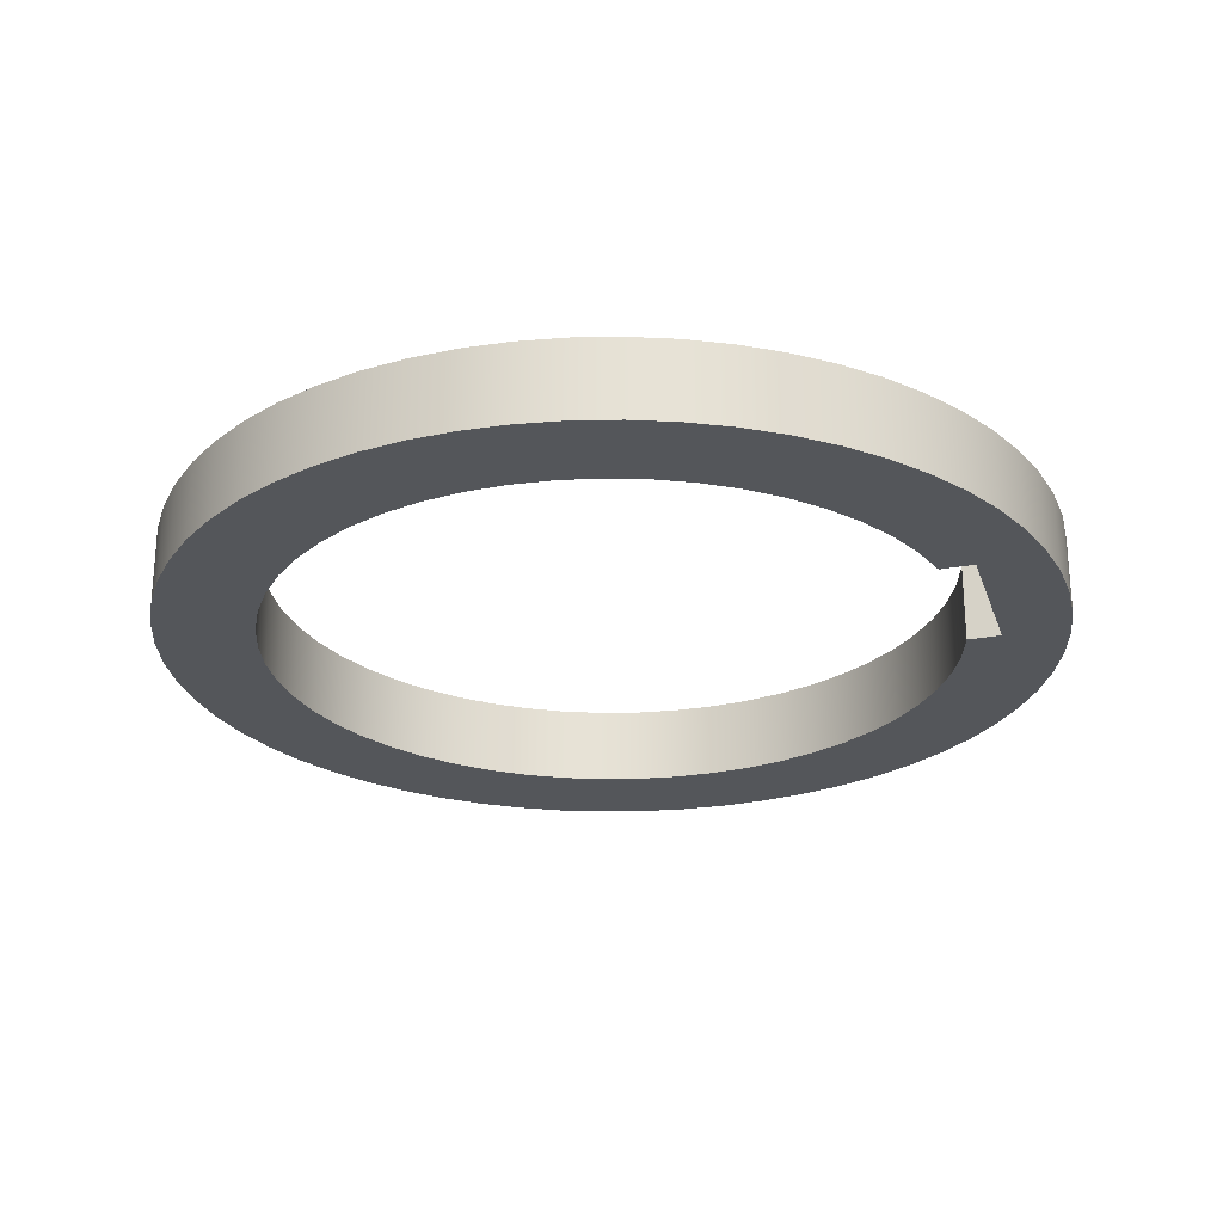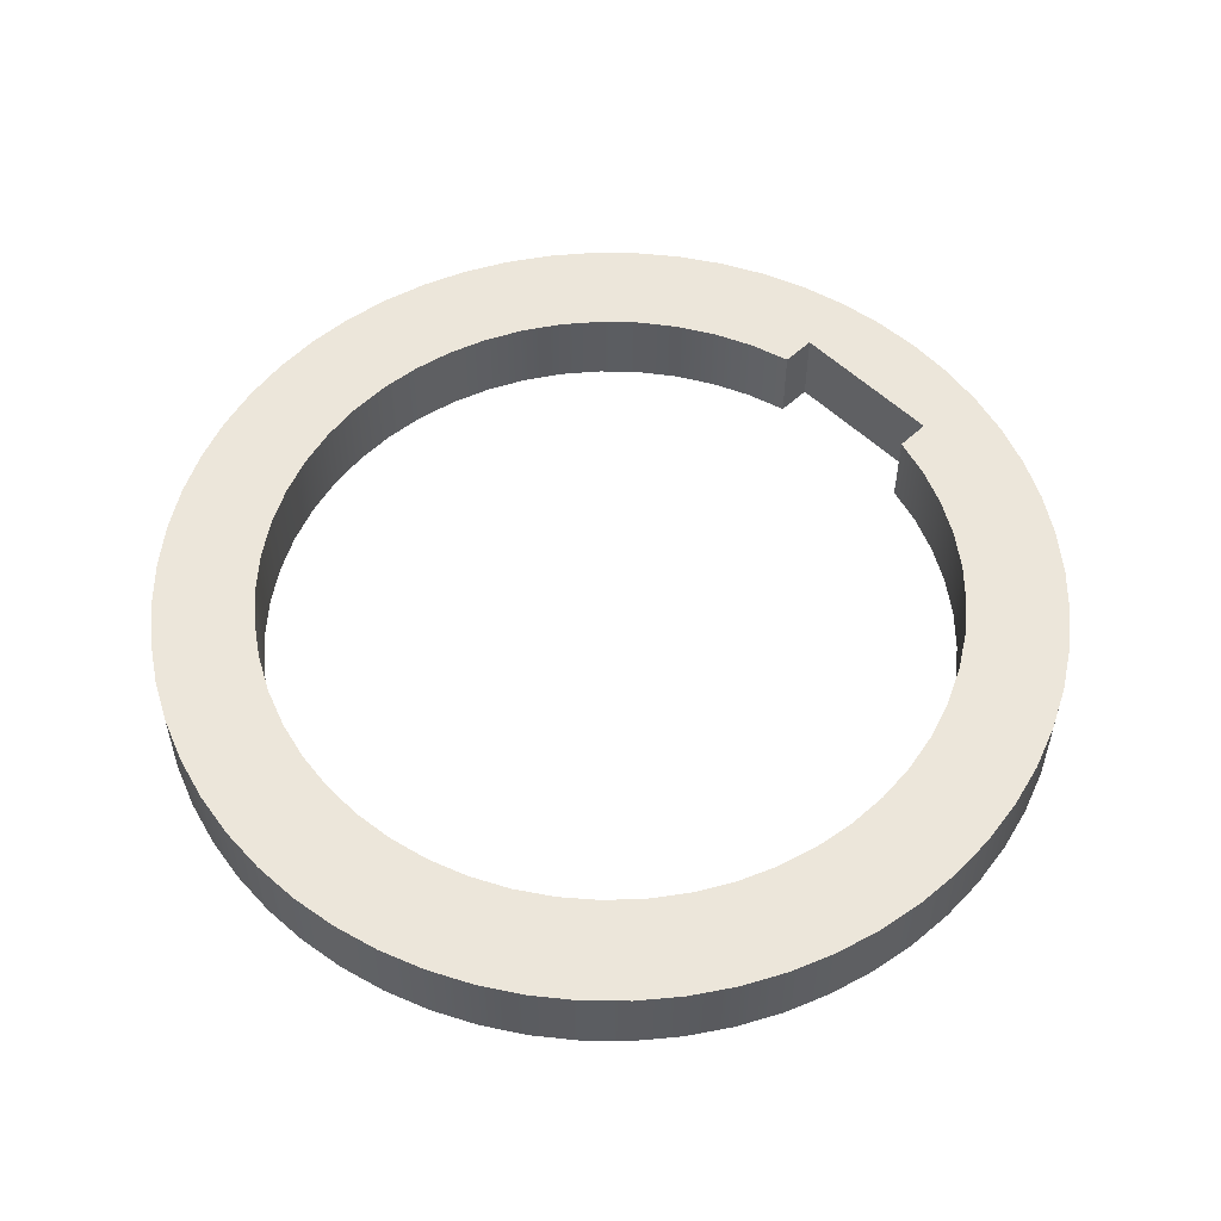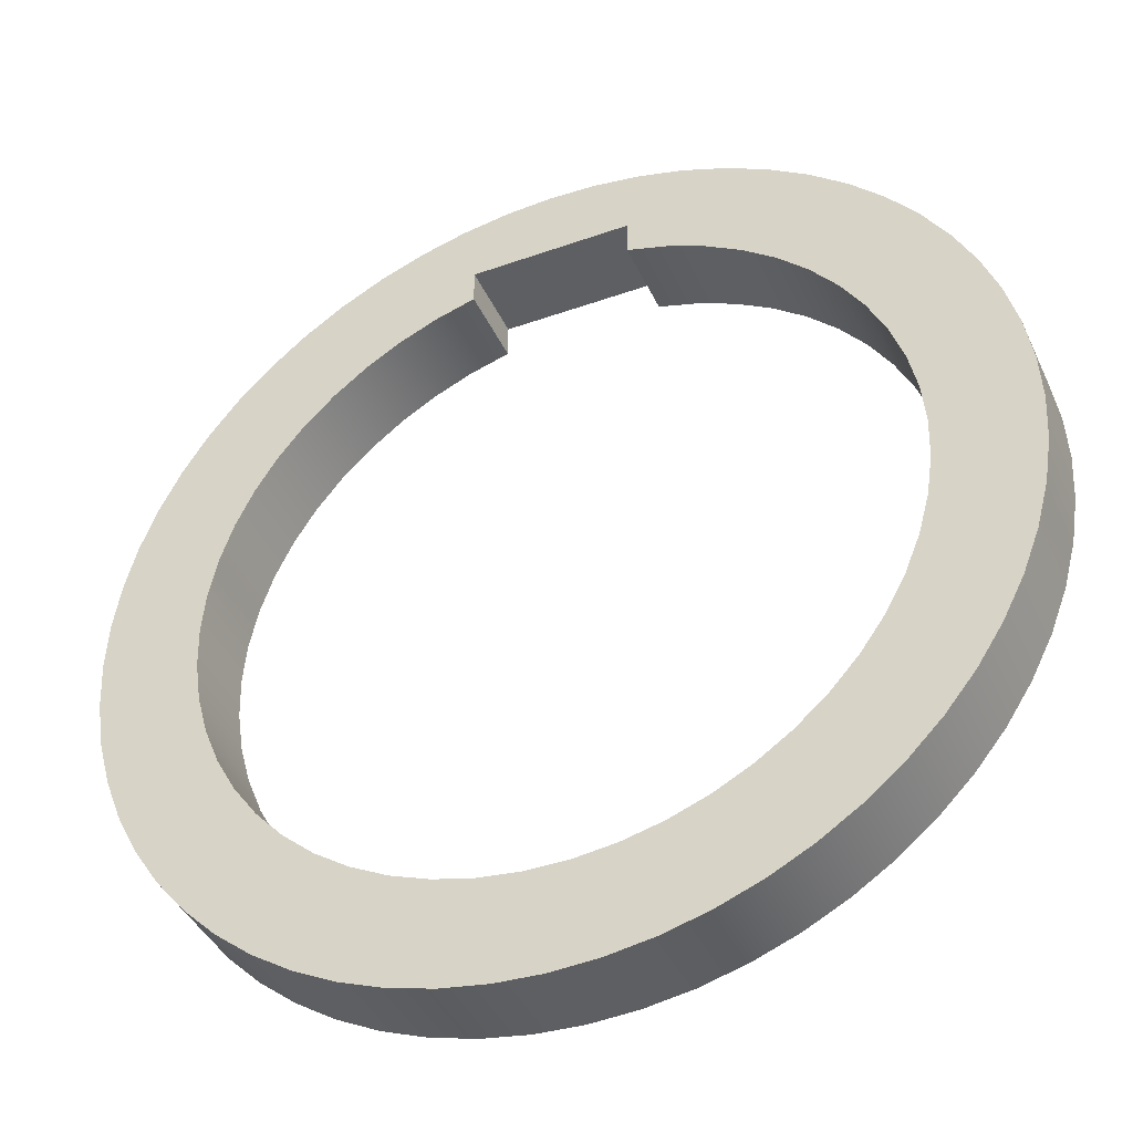
<metadata>
{"format":"obj","ext":"obj","renderer":"f3d","projection":"perspective","resolution":1024,"background":"white","views":[{"elev":-25.6,"azim":-73.4,"up":"+Y"},{"elev":54.6,"azim":-134.5,"up":"+Y"},{"elev":-41.3,"azim":-156.7,"up":"+Z"}]}
</metadata>
<code>
v -0.1587 0 0.74
v -0.1587 0 0.6715
v -0.1587 0.1587 0.6715
v -0.1587 0.1587 0.74
v 0.1587 0 0.74
v -0.1587 0 0.74
v -0.1587 0.1587 0.74
v 0.1587 0.1587 0.74
v 0.1587 0.1587 0.74
v -0.1587 0.1587 0.74
v -0.1587 0.1587 0.6715
v -0.2372 0.1587 0.648
v -0.3123 0.1587 0.6153
v -0.383 0.1587 0.574
v -0.4483 0.1587 0.5245
v -0.5073 0.1587 0.4677
v -0.5591 0.1587 0.4043
v -0.6031 0.1587 0.3353
v -0.6385 0.1587 0.2615
v -0.665 0.1587 0.184
v -0.6821 0.1587 0.1039
v -0.6896 0.1587 0.02233
v -0.6874 0.1587 -0.05953
v -0.6755 0.1587 -0.1406
v -0.6541 0.1587 -0.2196
v -0.6235 0.1587 -0.2955
v -0.5841 0.1587 -0.3673
v -0.5365 0.1587 -0.4339
v -0.4813 0.1587 -0.4944
v -0.4193 0.1587 -0.548
v -0.3514 0.1587 -0.5938
v -0.2786 0.1587 -0.6313
v -0.2019 0.1587 -0.6598
v -0.1223 0.1587 -0.6791
v -0.04095 0.1587 -0.6888
v 0.04095 0.1587 -0.6888
v 0.1223 0.1587 -0.6791
v 0.2019 0.1587 -0.6598
v 0.2786 0.1587 -0.6313
v 0.3514 0.1587 -0.5938
v 0.4193 0.1587 -0.548
v 0.4813 0.1587 -0.4944
v 0.5365 0.1587 -0.4339
v 0.5841 0.1587 -0.3673
v 0.6235 0.1587 -0.2955
v 0.6541 0.1587 -0.2196
v 0.6755 0.1587 -0.1406
v 0.6874 0.1587 -0.05953
v 0.6896 0.1587 0.02233
v 0.6821 0.1587 0.1039
v 0.665 0.1587 0.184
v 0.6385 0.1587 0.2615
v 0.6031 0.1587 0.3353
v 0.5591 0.1587 0.4043
v 0.5073 0.1587 0.4677
v 0.4483 0.1587 0.5245
v 0.383 0.1587 0.574
v 0.3123 0.1587 0.6153
v 0.2372 0.1587 0.648
v 0.1587 0.1587 0.6715
v -0.889 0.1587 1.11e-16
v -0.8841 0.1587 0.09293
v -0.8696 0.1587 0.1848
v -0.8455 0.1587 0.2747
v -0.8121 0.1587 0.3616
v -0.7699 0.1587 0.4445
v -0.7192 0.1587 0.5225
v -0.6607 0.1587 0.5949
v -0.5949 0.1587 0.6607
v -0.5225 0.1587 0.7192
v -0.4445 0.1587 0.7699
v -0.3616 0.1587 0.8121
v -0.2747 0.1587 0.8455
v -0.1848 0.1587 0.8696
v -0.09293 0.1587 0.8841
v 5.444e-17 0.1587 0.889
v 0.09293 0.1587 0.8841
v 0.1848 0.1587 0.8696
v 0.2747 0.1587 0.8455
v 0.3616 0.1587 0.8121
v 0.4445 0.1587 0.7699
v 0.5225 0.1587 0.7192
v 0.5949 0.1587 0.6607
v 0.6607 0.1587 0.5949
v 0.7192 0.1587 0.5225
v 0.7699 0.1587 0.4445
v 0.8121 0.1587 0.3616
v 0.8455 0.1587 0.2747
v 0.8696 0.1587 0.1848
v 0.8841 0.1587 0.09293
v 0.889 0.1587 0
v 0.8841 0.1587 -0.09293
v 0.8696 0.1587 -0.1848
v 0.8455 0.1587 -0.2747
v 0.8121 0.1587 -0.3616
v 0.7699 0.1587 -0.4445
v 0.7192 0.1587 -0.5225
v 0.6607 0.1587 -0.5949
v 0.5949 0.1587 -0.6607
v 0.5225 0.1587 -0.7192
v 0.4445 0.1587 -0.7699
v 0.3616 0.1587 -0.8121
v 0.2747 0.1587 -0.8455
v 0.1848 0.1587 -0.8696
v 0.09293 0.1587 -0.8841
v 5.444e-17 0.1587 -0.889
v -0.09293 0.1587 -0.8841
v -0.1848 0.1587 -0.8696
v -0.2747 0.1587 -0.8455
v -0.3616 0.1587 -0.8121
v -0.4445 0.1587 -0.7699
v -0.5225 0.1587 -0.7192
v -0.5949 0.1587 -0.6607
v -0.6607 0.1587 -0.5949
v -0.7192 0.1587 -0.5225
v -0.7699 0.1587 -0.4445
v -0.8121 0.1587 -0.3616
v -0.8455 0.1587 -0.2747
v -0.8696 0.1587 -0.1848
v -0.8841 0.1587 -0.09293
v -0.889 0.1587 1.11e-16
v -0.8841 0.1587 -0.09293
v -0.8696 0.1587 -0.1848
v -0.8455 0.1587 -0.2747
v -0.8121 0.1587 -0.3616
v -0.7699 0.1587 -0.4445
v -0.7192 0.1587 -0.5225
v -0.6607 0.1587 -0.5949
v -0.5949 0.1587 -0.6607
v -0.5225 0.1587 -0.7192
v -0.4445 0.1587 -0.7699
v -0.3616 0.1587 -0.8121
v -0.2747 0.1587 -0.8455
v -0.1848 0.1587 -0.8696
v -0.09293 0.1587 -0.8841
v 5.444e-17 0.1587 -0.889
v 0.09293 0.1587 -0.8841
v 0.1848 0.1587 -0.8696
v 0.2747 0.1587 -0.8455
v 0.3616 0.1587 -0.8121
v 0.4445 0.1587 -0.7699
v 0.5225 0.1587 -0.7192
v 0.5949 0.1587 -0.6607
v 0.6607 0.1587 -0.5949
v 0.7192 0.1587 -0.5225
v 0.7699 0.1587 -0.4445
v 0.8121 0.1587 -0.3616
v 0.8455 0.1587 -0.2747
v 0.8696 0.1587 -0.1848
v 0.8841 0.1587 -0.09293
v 0.889 0.1587 0
v 0.8841 0.1587 0.09293
v 0.8696 0.1587 0.1848
v 0.8455 0.1587 0.2747
v 0.8121 0.1587 0.3616
v 0.7699 0.1587 0.4445
v 0.7192 0.1587 0.5225
v 0.6607 0.1587 0.5949
v 0.5949 0.1587 0.6607
v 0.5225 0.1587 0.7192
v 0.4445 0.1587 0.7699
v 0.3616 0.1587 0.8121
v 0.2747 0.1587 0.8455
v 0.1848 0.1587 0.8696
v 0.09293 0.1587 0.8841
v 5.444e-17 0.1587 0.889
v -0.09293 0.1587 0.8841
v -0.1848 0.1587 0.8696
v -0.2747 0.1587 0.8455
v -0.3616 0.1587 0.8121
v -0.4445 0.1587 0.7699
v -0.5225 0.1587 0.7192
v -0.5949 0.1587 0.6607
v -0.6607 0.1587 0.5949
v -0.7192 0.1587 0.5225
v -0.7699 0.1587 0.4445
v -0.8121 0.1587 0.3616
v -0.8455 0.1587 0.2747
v -0.8696 0.1587 0.1848
v -0.8841 0.1587 0.09293
v -0.889 0 1.089e-16
v -0.8841 0 0.09293
v -0.8696 0 0.1848
v -0.8455 0 0.2747
v -0.8121 0 0.3616
v -0.7699 0 0.4445
v -0.7192 0 0.5225
v -0.6607 0 0.5949
v -0.5949 0 0.6607
v -0.5225 0 0.7192
v -0.4445 0 0.7699
v -0.3616 0 0.8121
v -0.2747 0 0.8455
v -0.1848 0 0.8696
v -0.09293 0 0.8841
v 5.444e-17 0 0.889
v 0.09293 0 0.8841
v 0.1848 0 0.8696
v 0.2747 0 0.8455
v 0.3616 0 0.8121
v 0.4445 0 0.7699
v 0.5225 0 0.7192
v 0.5949 0 0.6607
v 0.6607 0 0.5949
v 0.7192 0 0.5225
v 0.7699 0 0.4445
v 0.8121 0 0.3616
v 0.8455 0 0.2747
v 0.8696 0 0.1848
v 0.8841 0 0.09293
v 0.889 0 0
v 0.8841 0 -0.09293
v 0.8696 0 -0.1848
v 0.8455 0 -0.2747
v 0.8121 0 -0.3616
v 0.7699 0 -0.4445
v 0.7192 0 -0.5225
v 0.6607 0 -0.5949
v 0.5949 0 -0.6607
v 0.5225 0 -0.7192
v 0.4445 0 -0.7699
v 0.3616 0 -0.8121
v 0.2747 0 -0.8455
v 0.1848 0 -0.8696
v 0.09293 0 -0.8841
v 5.444e-17 0 -0.889
v -0.09293 0 -0.8841
v -0.1848 0 -0.8696
v -0.2747 0 -0.8455
v -0.3616 0 -0.8121
v -0.4445 0 -0.7699
v -0.5225 0 -0.7192
v -0.5949 0 -0.6607
v -0.6607 0 -0.5949
v -0.7192 0 -0.5225
v -0.7699 0 -0.4445
v -0.8121 0 -0.3616
v -0.8455 0 -0.2747
v -0.8696 0 -0.1848
v -0.8841 0 -0.09293
v -0.889 0 1.089e-16
v -0.889 0.1587 1.11e-16
v -0.1587 0 0.6715
v -0.2372 0 0.648
v -0.3123 0 0.6153
v -0.383 0 0.574
v -0.4483 0 0.5245
v -0.5073 0 0.4677
v -0.5591 0 0.4043
v -0.6031 0 0.3353
v -0.6385 0 0.2615
v -0.665 0 0.184
v -0.6821 0 0.1039
v -0.6896 0 0.02233
v -0.6874 0 -0.05953
v -0.6755 0 -0.1406
v -0.6541 0 -0.2196
v -0.6235 0 -0.2955
v -0.5841 0 -0.3673
v -0.5365 0 -0.4339
v -0.4813 0 -0.4944
v -0.4193 0 -0.548
v -0.3514 0 -0.5938
v -0.2786 0 -0.6313
v -0.2019 0 -0.6598
v -0.1223 0 -0.6791
v -0.04095 0 -0.6888
v 0.04095 0 -0.6888
v 0.1223 0 -0.6791
v 0.2019 0 -0.6598
v 0.2786 0 -0.6313
v 0.3514 0 -0.5938
v 0.4193 0 -0.548
v 0.4813 0 -0.4944
v 0.5365 0 -0.4339
v 0.5841 0 -0.3673
v 0.6235 0 -0.2955
v 0.6541 0 -0.2196
v 0.6755 0 -0.1406
v 0.6874 0 -0.05953
v 0.6896 0 0.02233
v 0.6821 0 0.1039
v 0.665 0 0.184
v 0.6385 0 0.2615
v 0.6031 0 0.3353
v 0.5591 0 0.4043
v 0.5073 0 0.4677
v 0.4483 0 0.5245
v 0.383 0 0.574
v 0.3123 0 0.6153
v 0.2372 0 0.648
v 0.1587 0 0.6715
v 0.1587 0.1587 0.6715
v 0.2372 0.1587 0.648
v 0.3123 0.1587 0.6153
v 0.383 0.1587 0.574
v 0.4483 0.1587 0.5245
v 0.5073 0.1587 0.4677
v 0.5591 0.1587 0.4043
v 0.6031 0.1587 0.3353
v 0.6385 0.1587 0.2615
v 0.665 0.1587 0.184
v 0.6821 0.1587 0.1039
v 0.6896 0.1587 0.02233
v 0.6874 0.1587 -0.05953
v 0.6755 0.1587 -0.1406
v 0.6541 0.1587 -0.2196
v 0.6235 0.1587 -0.2955
v 0.5841 0.1587 -0.3673
v 0.5365 0.1587 -0.4339
v 0.4813 0.1587 -0.4944
v 0.4193 0.1587 -0.548
v 0.3514 0.1587 -0.5938
v 0.2786 0.1587 -0.6313
v 0.2019 0.1587 -0.6598
v 0.1223 0.1587 -0.6791
v 0.04095 0.1587 -0.6888
v -0.04095 0.1587 -0.6888
v -0.1223 0.1587 -0.6791
v -0.2019 0.1587 -0.6598
v -0.2786 0.1587 -0.6313
v -0.3514 0.1587 -0.5938
v -0.4193 0.1587 -0.548
v -0.4813 0.1587 -0.4944
v -0.5365 0.1587 -0.4339
v -0.5841 0.1587 -0.3673
v -0.6235 0.1587 -0.2955
v -0.6541 0.1587 -0.2196
v -0.6755 0.1587 -0.1406
v -0.6874 0.1587 -0.05953
v -0.6896 0.1587 0.02233
v -0.6821 0.1587 0.1039
v -0.665 0.1587 0.184
v -0.6385 0.1587 0.2615
v -0.6031 0.1587 0.3353
v -0.5591 0.1587 0.4043
v -0.5073 0.1587 0.4677
v -0.4483 0.1587 0.5245
v -0.383 0.1587 0.574
v -0.3123 0.1587 0.6153
v -0.2372 0.1587 0.648
v -0.1587 0.1587 0.6715
v 0.1587 0 0.6715
v 0.1587 0 0.74
v 0.1587 0.1587 0.74
v 0.1587 0.1587 0.6715
v -0.1587 0 0.74
v 0.1587 0 0.74
v 0.1587 0 0.6715
v 0.2372 0 0.648
v 0.3123 0 0.6153
v 0.383 0 0.574
v 0.4483 0 0.5245
v 0.5073 0 0.4677
v 0.5591 0 0.4043
v 0.6031 0 0.3353
v 0.6385 0 0.2615
v 0.665 0 0.184
v 0.6821 0 0.1039
v 0.6896 0 0.02233
v 0.6874 0 -0.05953
v 0.6755 0 -0.1406
v 0.6541 0 -0.2196
v 0.6235 0 -0.2955
v 0.5841 0 -0.3673
v 0.5365 0 -0.4339
v 0.4813 0 -0.4944
v 0.4193 0 -0.548
v 0.3514 0 -0.5938
v 0.2786 0 -0.6313
v 0.2019 0 -0.6598
v 0.1223 0 -0.6791
v 0.04095 0 -0.6888
v -0.04095 0 -0.6888
v -0.1223 0 -0.6791
v -0.2019 0 -0.6598
v -0.2786 0 -0.6313
v -0.3514 0 -0.5938
v -0.4193 0 -0.548
v -0.4813 0 -0.4944
v -0.5365 0 -0.4339
v -0.5841 0 -0.3673
v -0.6235 0 -0.2955
v -0.6541 0 -0.2196
v -0.6755 0 -0.1406
v -0.6874 0 -0.05953
v -0.6896 0 0.02233
v -0.6821 0 0.1039
v -0.665 0 0.184
v -0.6385 0 0.2615
v -0.6031 0 0.3353
v -0.5591 0 0.4043
v -0.5073 0 0.4677
v -0.4483 0 0.5245
v -0.383 0 0.574
v -0.3123 0 0.6153
v -0.2372 0 0.648
v -0.1587 0 0.6715
v -0.889 0 1.089e-16
v -0.8841 0 -0.09293
v -0.8696 0 -0.1848
v -0.8455 0 -0.2747
v -0.8121 0 -0.3616
v -0.7699 0 -0.4445
v -0.7192 0 -0.5225
v -0.6607 0 -0.5949
v -0.5949 0 -0.6607
v -0.5225 0 -0.7192
v -0.4445 0 -0.7699
v -0.3616 0 -0.8121
v -0.2747 0 -0.8455
v -0.1848 0 -0.8696
v -0.09293 0 -0.8841
v 5.444e-17 0 -0.889
v 0.09293 0 -0.8841
v 0.1848 0 -0.8696
v 0.2747 0 -0.8455
v 0.3616 0 -0.8121
v 0.4445 0 -0.7699
v 0.5225 0 -0.7192
v 0.5949 0 -0.6607
v 0.6607 0 -0.5949
v 0.7192 0 -0.5225
v 0.7699 0 -0.4445
v 0.8121 0 -0.3616
v 0.8455 0 -0.2747
v 0.8696 0 -0.1848
v 0.8841 0 -0.09293
v 0.889 0 0
v 0.8841 0 0.09293
v 0.8696 0 0.1848
v 0.8455 0 0.2747
v 0.8121 0 0.3616
v 0.7699 0 0.4445
v 0.7192 0 0.5225
v 0.6607 0 0.5949
v 0.5949 0 0.6607
v 0.5225 0 0.7192
v 0.4445 0 0.7699
v 0.3616 0 0.8121
v 0.2747 0 0.8455
v 0.1848 0 0.8696
v 0.09293 0 0.8841
v 5.444e-17 0 0.889
v -0.09293 0 0.8841
v -0.1848 0 0.8696
v -0.2747 0 0.8455
v -0.3616 0 0.8121
v -0.4445 0 0.7699
v -0.5225 0 0.7192
v -0.5949 0 0.6607
v -0.6607 0 0.5949
v -0.7192 0 0.5225
v -0.7699 0 0.4445
v -0.8121 0 0.3616
v -0.8455 0 0.2747
v -0.8696 0 0.1848
v -0.8841 0 0.09293
f 1 2 4
f 4 2 3
f 5 6 8
f 8 6 7
f 10 76 9
f 9 76 77
f 9 77 78
f 11 12 10
f 10 12 73
f 10 73 74
f 73 12 72
f 72 12 13
f 72 13 71
f 71 13 14
f 71 14 70
f 70 14 15
f 70 15 69
f 69 15 16
f 69 16 68
f 68 16 17
f 68 17 67
f 67 17 66
f 66 17 18
f 66 18 65
f 65 18 19
f 65 19 64
f 64 19 20
f 64 20 63
f 63 20 21
f 63 21 62
f 62 21 22
f 62 22 61
f 61 22 23
f 61 23 120
f 120 23 24
f 120 24 119
f 119 24 118
f 118 24 25
f 118 25 117
f 117 25 26
f 117 26 116
f 116 26 27
f 116 27 115
f 115 27 28
f 115 28 114
f 114 28 29
f 114 29 113
f 113 29 30
f 113 30 112
f 112 30 31
f 112 31 111
f 111 31 32
f 111 32 110
f 110 32 109
f 109 32 33
f 109 33 108
f 108 33 34
f 108 34 107
f 107 34 35
f 107 35 106
f 106 35 36
f 106 36 105
f 105 36 37
f 105 37 104
f 104 37 38
f 104 38 103
f 103 38 39
f 103 39 102
f 102 39 101
f 101 39 40
f 101 40 100
f 100 40 41
f 100 41 99
f 99 41 42
f 99 42 98
f 98 42 43
f 98 43 97
f 97 43 44
f 97 44 96
f 96 44 45
f 96 45 95
f 95 45 46
f 95 46 94
f 94 46 47
f 94 47 93
f 93 47 92
f 92 47 48
f 92 48 91
f 91 48 49
f 91 49 90
f 90 49 50
f 90 50 89
f 89 50 51
f 89 51 88
f 88 51 52
f 88 52 87
f 87 52 53
f 87 53 86
f 86 53 54
f 86 54 85
f 85 54 84
f 84 54 55
f 84 55 83
f 83 55 56
f 83 56 82
f 82 56 57
f 82 57 81
f 81 57 58
f 81 58 80
f 80 58 59
f 80 59 79
f 79 59 9
f 79 9 78
f 59 60 9
f 74 75 10
f 10 75 76
f 122 240 121
f 121 240 241
f 242 181 180
f 180 181 182
f 180 182 179
f 179 182 183
f 179 183 178
f 178 183 184
f 178 184 177
f 177 184 185
f 177 185 176
f 176 185 186
f 176 186 175
f 175 186 187
f 175 187 174
f 174 187 188
f 174 188 173
f 173 188 189
f 173 189 172
f 172 189 190
f 172 190 171
f 171 190 191
f 171 191 170
f 170 191 192
f 170 192 169
f 169 192 193
f 169 193 168
f 168 193 194
f 168 194 167
f 167 194 195
f 167 195 166
f 166 195 196
f 166 196 165
f 165 196 197
f 165 197 164
f 164 197 198
f 164 198 163
f 163 198 199
f 163 199 162
f 162 199 200
f 162 200 161
f 161 200 201
f 161 201 160
f 160 201 202
f 160 202 159
f 159 202 203
f 159 203 158
f 158 203 204
f 158 204 157
f 157 204 205
f 157 205 156
f 156 205 206
f 156 206 155
f 155 206 207
f 155 207 154
f 154 207 208
f 154 208 153
f 153 208 209
f 153 209 152
f 152 209 210
f 152 210 151
f 151 210 211
f 151 211 150
f 150 211 212
f 150 212 149
f 149 212 213
f 149 213 148
f 148 213 214
f 148 214 147
f 147 214 215
f 147 215 146
f 146 215 216
f 146 216 145
f 145 216 217
f 145 217 144
f 144 217 218
f 144 218 143
f 143 218 219
f 143 219 142
f 142 219 220
f 142 220 141
f 141 220 221
f 141 221 140
f 140 221 222
f 140 222 139
f 139 222 223
f 139 223 138
f 138 223 224
f 138 224 137
f 137 224 225
f 137 225 136
f 136 225 226
f 136 226 135
f 135 226 227
f 135 227 134
f 134 227 228
f 134 228 133
f 133 228 229
f 133 229 132
f 132 229 230
f 132 230 131
f 131 230 231
f 131 231 130
f 130 231 232
f 130 232 129
f 129 232 233
f 129 233 128
f 128 233 234
f 128 234 127
f 127 234 235
f 127 235 126
f 126 235 236
f 126 236 125
f 125 236 237
f 125 237 124
f 124 237 238
f 124 238 123
f 123 238 239
f 123 239 122
f 122 239 240
f 342 243 341
f 341 243 244
f 341 244 340
f 340 244 245
f 340 245 339
f 339 245 246
f 339 246 338
f 338 246 247
f 338 247 337
f 337 247 248
f 337 248 336
f 336 248 249
f 336 249 335
f 335 249 250
f 335 250 334
f 334 250 251
f 334 251 333
f 333 251 252
f 333 252 332
f 332 252 253
f 332 253 331
f 331 253 254
f 331 254 330
f 330 254 255
f 330 255 329
f 329 255 256
f 329 256 328
f 328 256 257
f 328 257 327
f 327 257 258
f 327 258 326
f 326 258 259
f 326 259 325
f 325 259 260
f 325 260 324
f 324 260 261
f 324 261 323
f 323 261 262
f 323 262 322
f 322 262 263
f 322 263 321
f 321 263 264
f 321 264 320
f 320 264 265
f 320 265 319
f 319 265 266
f 319 266 318
f 318 266 267
f 318 267 317
f 317 267 268
f 317 268 316
f 316 268 269
f 316 269 315
f 315 269 270
f 315 270 314
f 314 270 271
f 314 271 313
f 313 271 272
f 313 272 312
f 312 272 273
f 312 273 311
f 311 273 274
f 311 274 310
f 310 274 275
f 310 275 309
f 309 275 276
f 309 276 308
f 308 276 277
f 308 277 307
f 307 277 278
f 307 278 306
f 306 278 279
f 306 279 305
f 305 279 280
f 305 280 304
f 304 280 281
f 304 281 303
f 303 281 282
f 303 282 302
f 302 282 283
f 302 283 301
f 301 283 284
f 301 284 300
f 300 284 285
f 300 285 299
f 299 285 286
f 299 286 298
f 298 286 287
f 298 287 297
f 297 287 288
f 297 288 296
f 296 288 289
f 296 289 295
f 295 289 290
f 295 290 294
f 294 290 291
f 294 291 293
f 293 291 292
f 343 344 346
f 346 344 345
f 348 444 347
f 347 444 445
f 347 445 446
f 349 350 348
f 348 350 441
f 348 441 442
f 441 350 440
f 440 350 351
f 440 351 439
f 439 351 352
f 439 352 438
f 438 352 353
f 438 353 437
f 437 353 354
f 437 354 436
f 436 354 355
f 436 355 435
f 435 355 434
f 434 355 356
f 434 356 433
f 433 356 357
f 433 357 432
f 432 357 358
f 432 358 431
f 431 358 359
f 431 359 430
f 430 359 360
f 430 360 429
f 429 360 361
f 429 361 428
f 428 361 362
f 428 362 427
f 427 362 426
f 426 362 363
f 426 363 425
f 425 363 364
f 425 364 424
f 424 364 365
f 424 365 423
f 423 365 366
f 423 366 422
f 422 366 367
f 422 367 421
f 421 367 368
f 421 368 420
f 420 368 369
f 420 369 419
f 419 369 370
f 419 370 418
f 418 370 417
f 417 370 371
f 417 371 416
f 416 371 372
f 416 372 415
f 415 372 373
f 415 373 414
f 414 373 374
f 414 374 413
f 413 374 375
f 413 375 412
f 412 375 376
f 412 376 411
f 411 376 377
f 411 377 410
f 410 377 409
f 409 377 378
f 409 378 408
f 408 378 379
f 408 379 407
f 407 379 380
f 407 380 406
f 406 380 381
f 406 381 405
f 405 381 382
f 405 382 404
f 404 382 383
f 404 383 403
f 403 383 384
f 403 384 402
f 402 384 385
f 402 385 401
f 401 385 400
f 400 385 386
f 400 386 399
f 399 386 387
f 399 387 458
f 458 387 388
f 458 388 457
f 457 388 389
f 457 389 456
f 456 389 390
f 456 390 455
f 455 390 391
f 455 391 454
f 454 391 392
f 454 392 453
f 453 392 452
f 452 392 393
f 452 393 451
f 451 393 394
f 451 394 450
f 450 394 395
f 450 395 449
f 449 395 396
f 449 396 448
f 448 396 397
f 448 397 447
f 447 397 347
f 447 347 446
f 397 398 347
f 442 443 348
f 348 443 444

</code>
